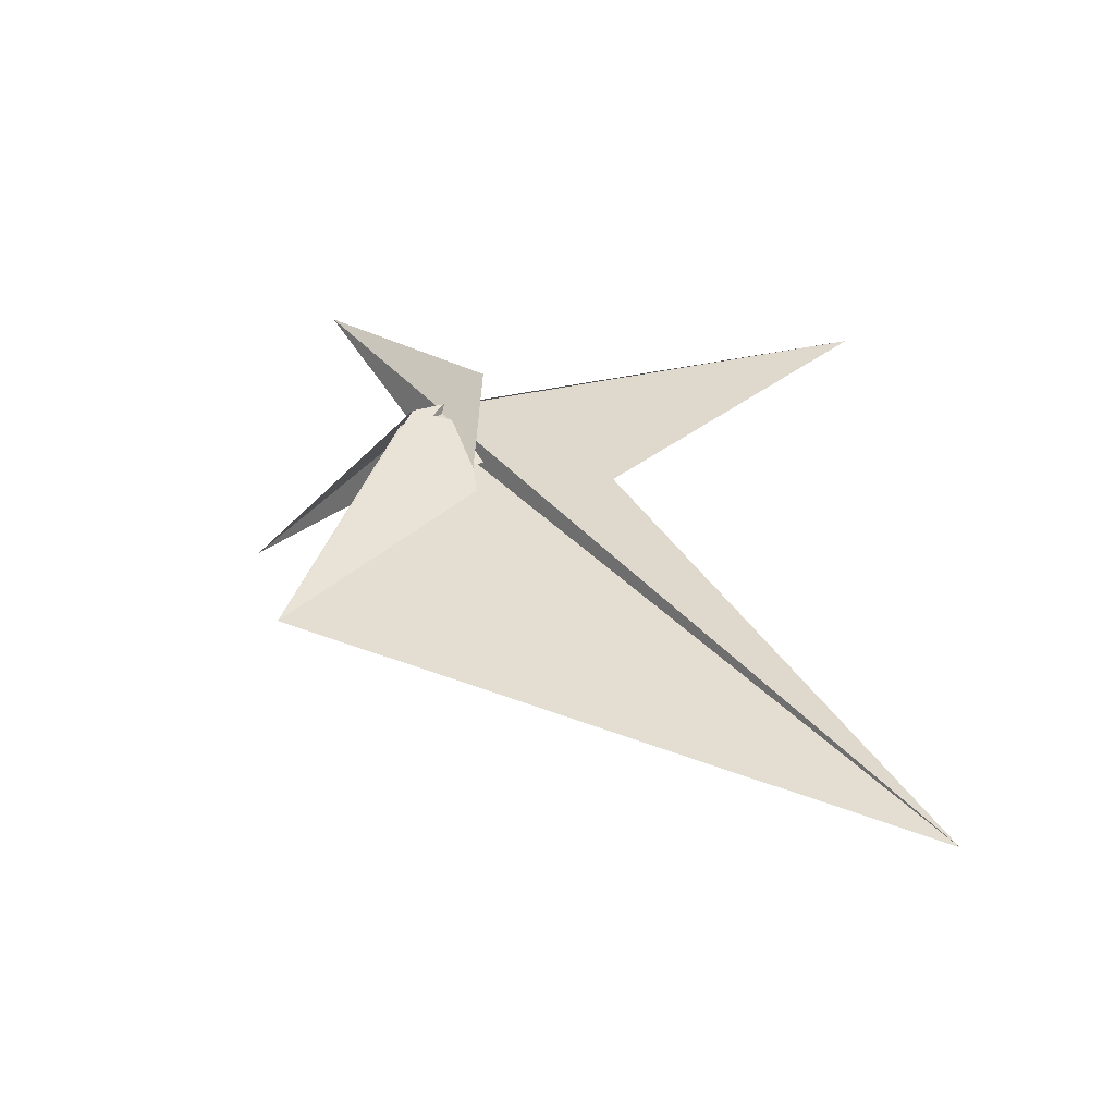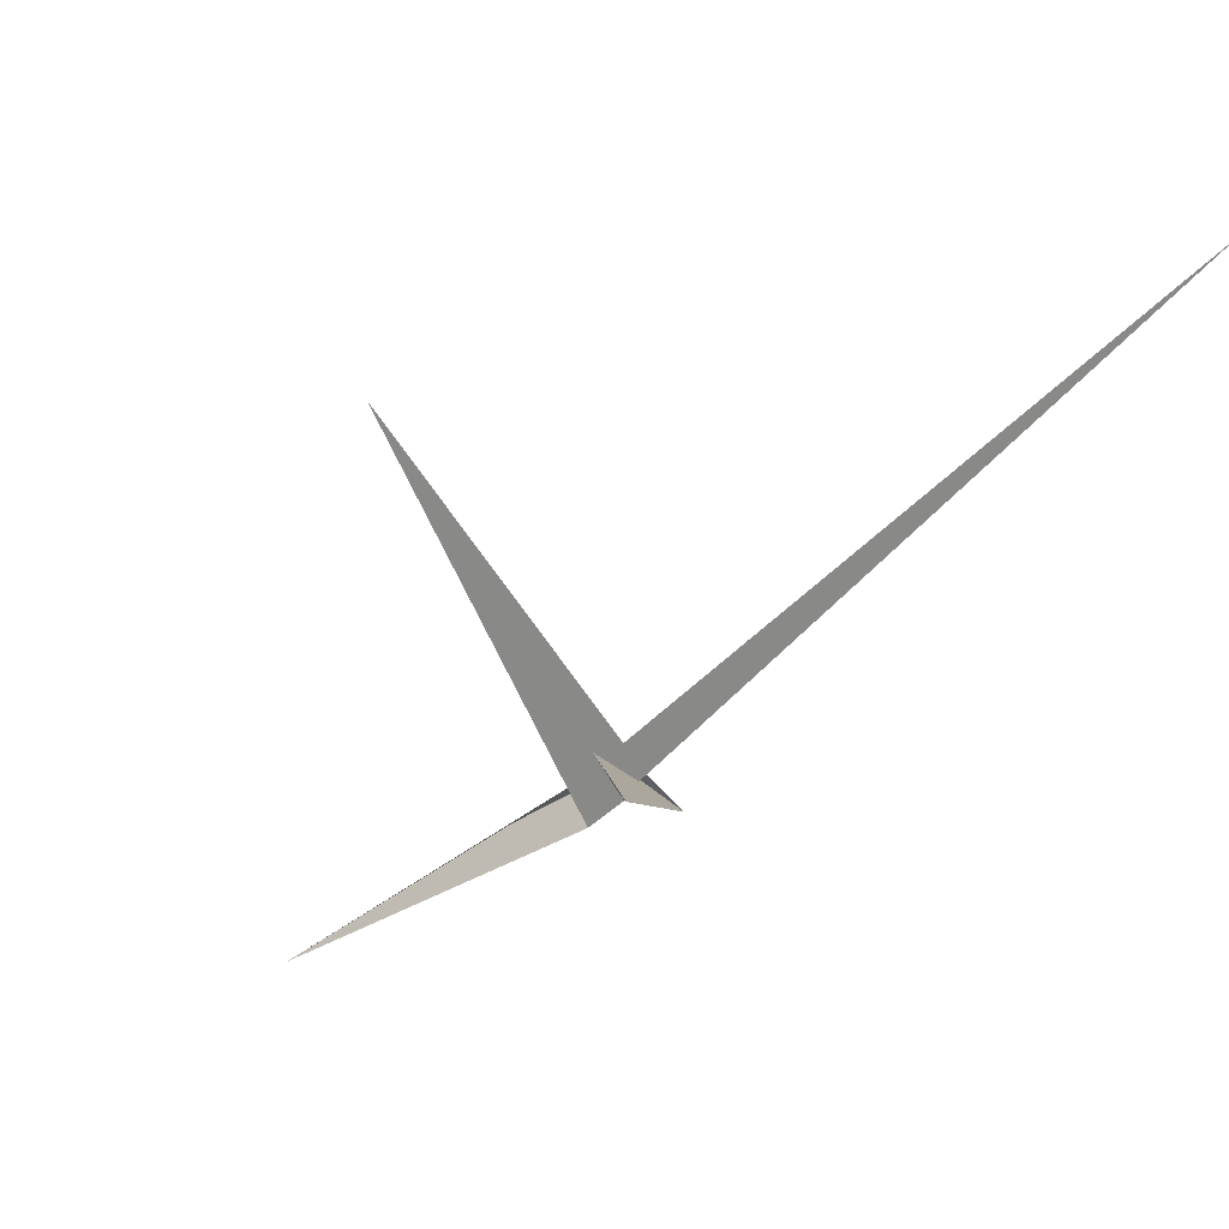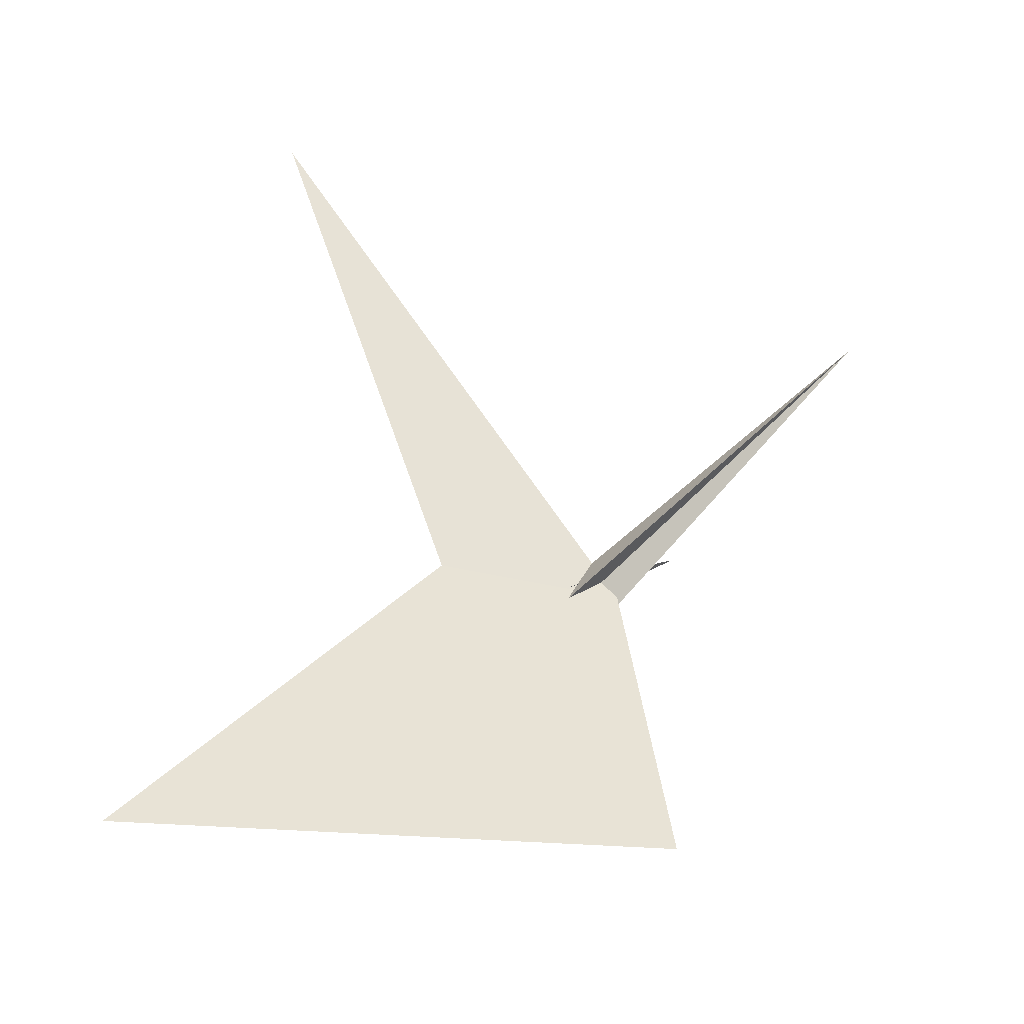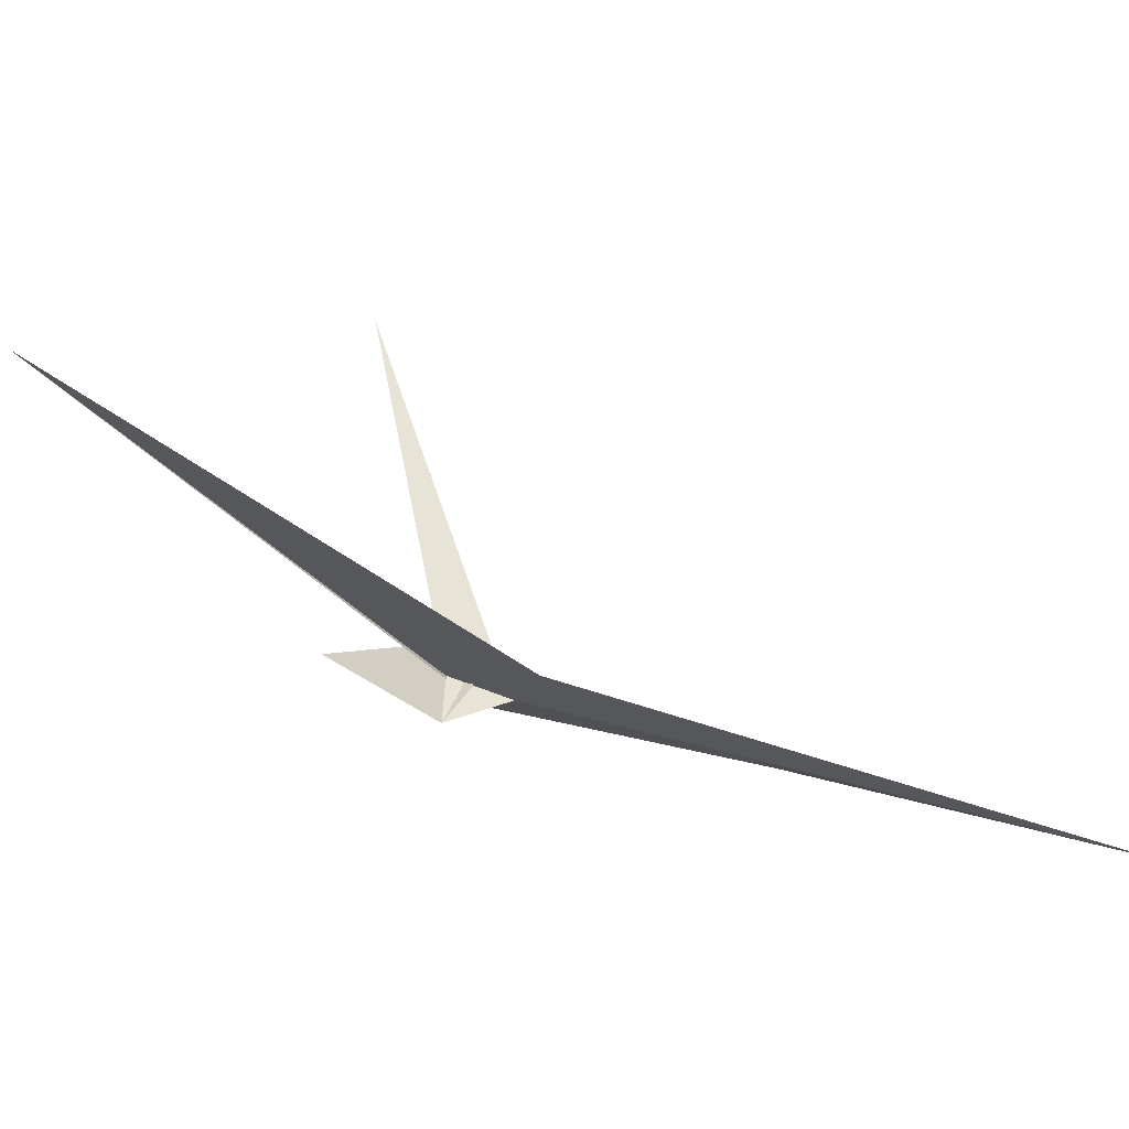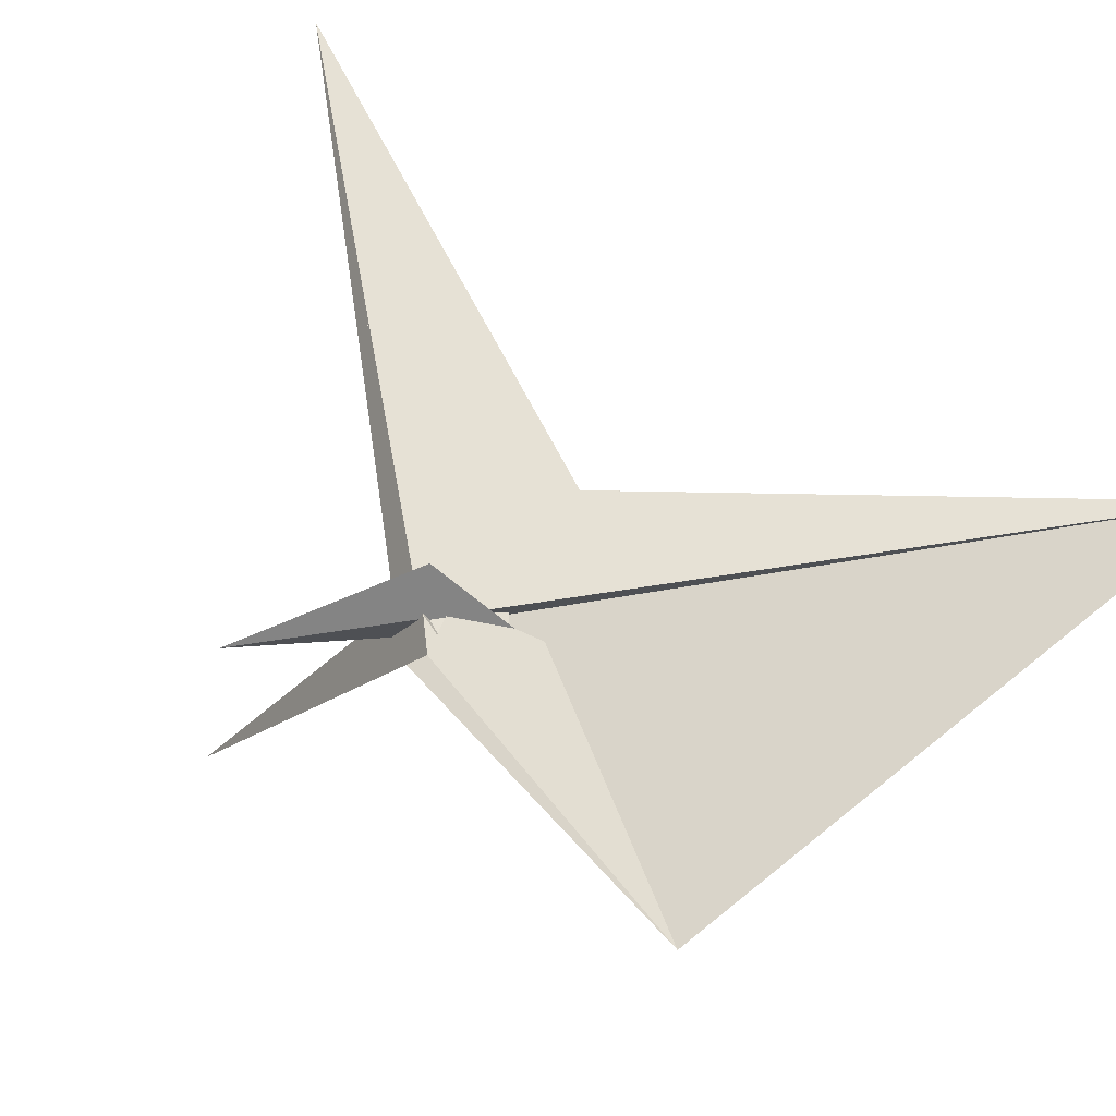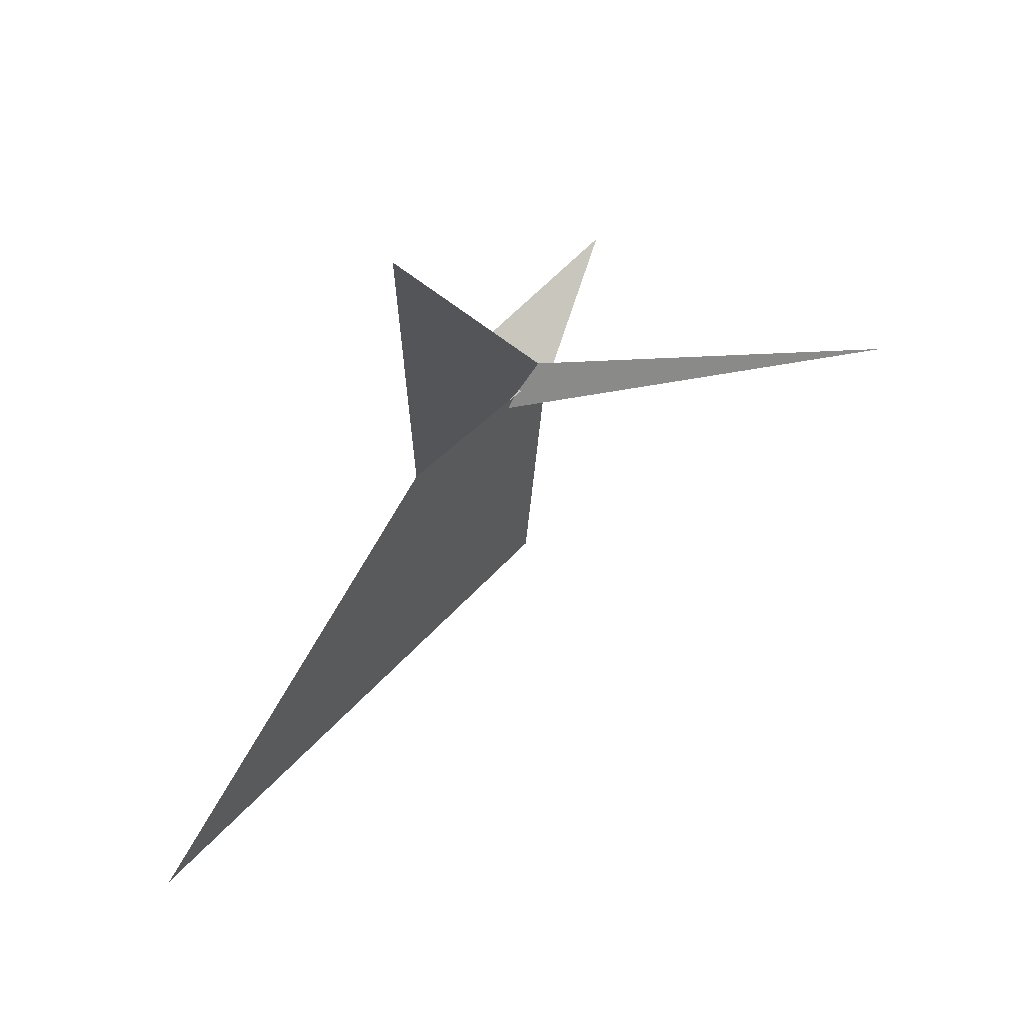
<metadata>
{"format":"obj","ext":"obj","renderer":"f3d","projection":"perspective","resolution":1024,"background":"white","views":[{"elev":-34.8,"azim":16.6,"up":"+Z"},{"elev":-4.4,"azim":-41.7,"up":"+Y"},{"elev":-67.3,"azim":-179.3,"up":"+Z"},{"elev":20.8,"azim":85.9,"up":"+Y"},{"elev":-75.3,"azim":57.5,"up":"+Y"},{"elev":28.5,"azim":152.7,"up":"+Z"}]}
</metadata>
<code>
v 18.87 9.959 -42.85
v 25.79 20.5 -32.02
v -18.87 -49.06 -24.06
v 2.327 -16.61 0.8915
v 15.62 4.737 -34.19
v 18.15 7.633 18.85
v 2.814 -15.76 -3.653
v -115 -191 -405.8
v 18.16 7.645 18.69
v 14.24 1.765 7.691
v -17.44 -44.44 -147.2
v 435.8 545.7 452.4
v -15.5 34.76 25.53
v 4.226 11.46 -28.07
v 200.5 82.09 -82.42
v 44.48 -5.506 -89.02
v 73.31 22.02 -69.86
v -2.91 26.66 2.035
v 7.93 -5.52 -58.09
v 5.409 14.03 -25
v -387.4 335.3 92.19
v -43.82 25.26 11.82
v 41.41 38.12 43.94
v 9.993 -20.62 0.7854
v -51.02 -5.557 -8.135
v -22.77 15.56 12.28
v 27.94 39.4 40.78
v 23.85 -13.08 -26.04
v 587.3 24.74 -687.2
v 36.21 -5.852 -46.74
v 20.09 12.4 -46.57
v -141.7 -26.39 170.4
v 8.394 -16.29 -5.796
v -2.503 -36.89 -35.02
v 27.26 2.219 -2.742
v 7.461 -15.45 -9.106
v 45.27 5.082 -20.89
v 46.47 -4.698 -94.66
v 51.95 -5.721 -130.6
v 44.52 5.32 -20.73
v 66.35 -32.9 26.55
v 9.933 17.35 -11.24
v -3.654 -3.39 -58.73
v 8.496 18.83 -16.4
f 1 2 10 9 6 7 4 3 8 11 5
f 1 2 17 16 19 18 13 12 15 20 14
f 3 4 25 26 22 21 13 12 23 27 24
f 1 5 30 28 29 31 21 22 32 33 14
f 6 7 36 34 28 29 15 12 23 37 35
f 3 8 39 38 16 17 40 30 28 34 24
f 6 9 42 18 13 21 31 39 38 41 35
f 4 7 36 33 32 41 38 16 19 43 25
f 2 10 44 26 22 32 41 35 37 40 17
f 8 11 43 25 26 44 20 15 29 31 39
f 9 10 44 20 14 33 36 34 24 27 42
f 5 11 43 19 18 42 27 23 37 40 30

</code>
